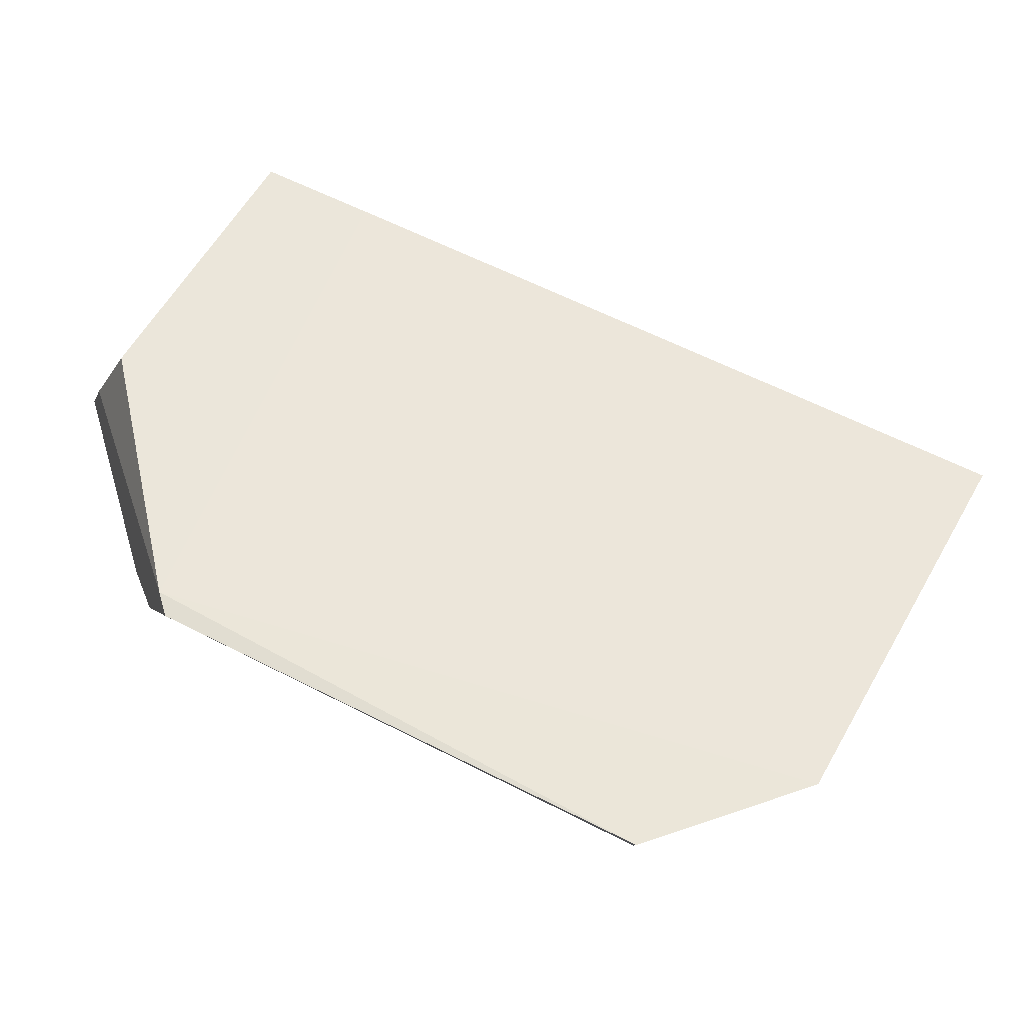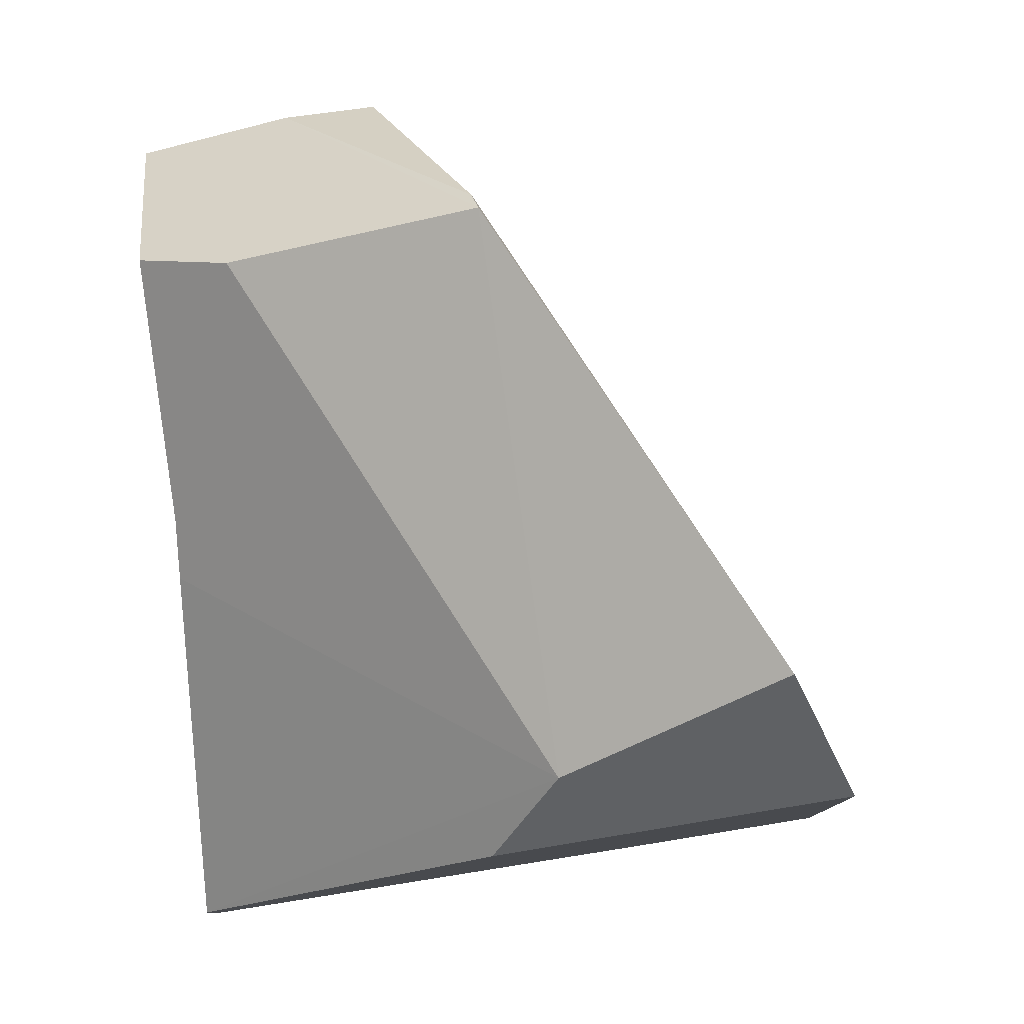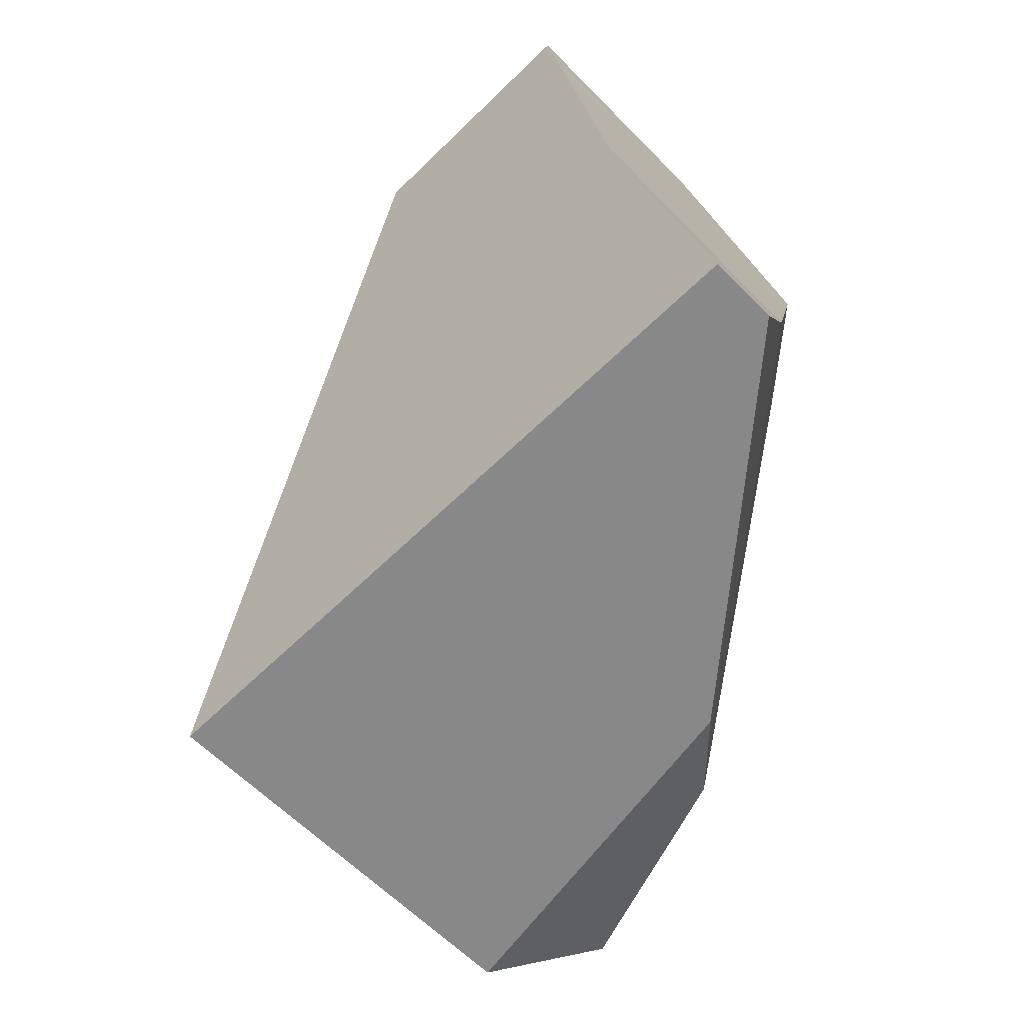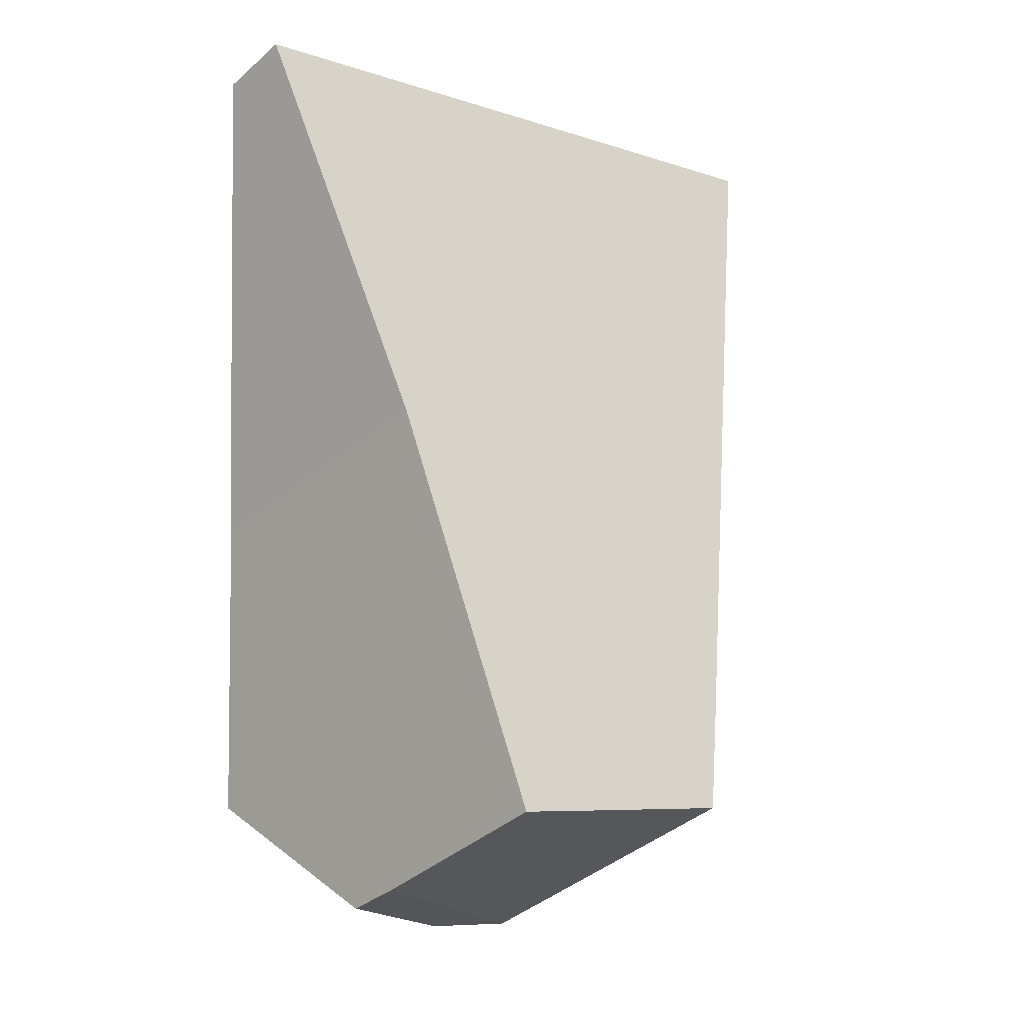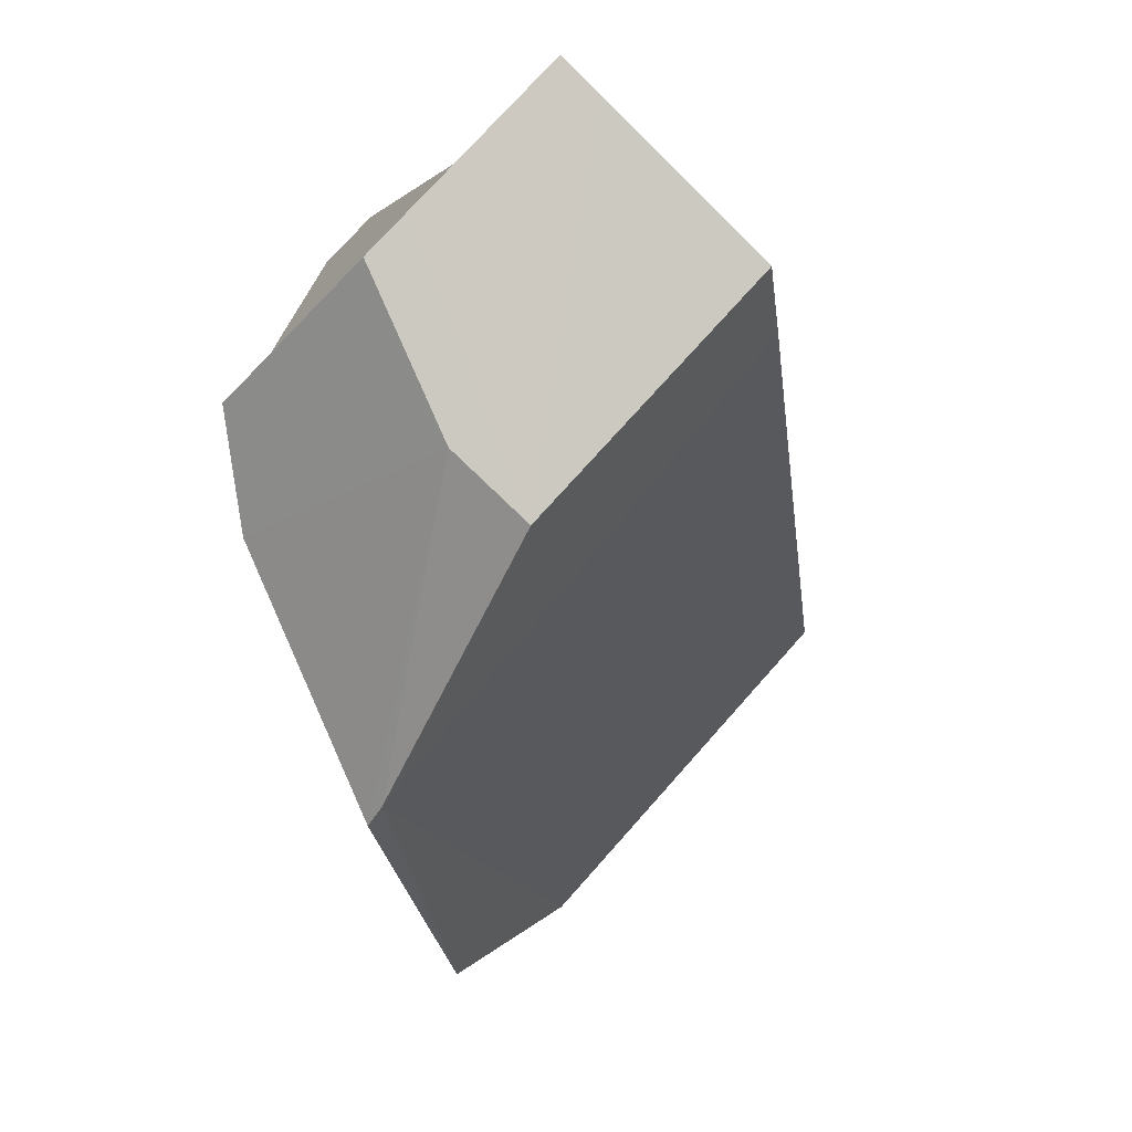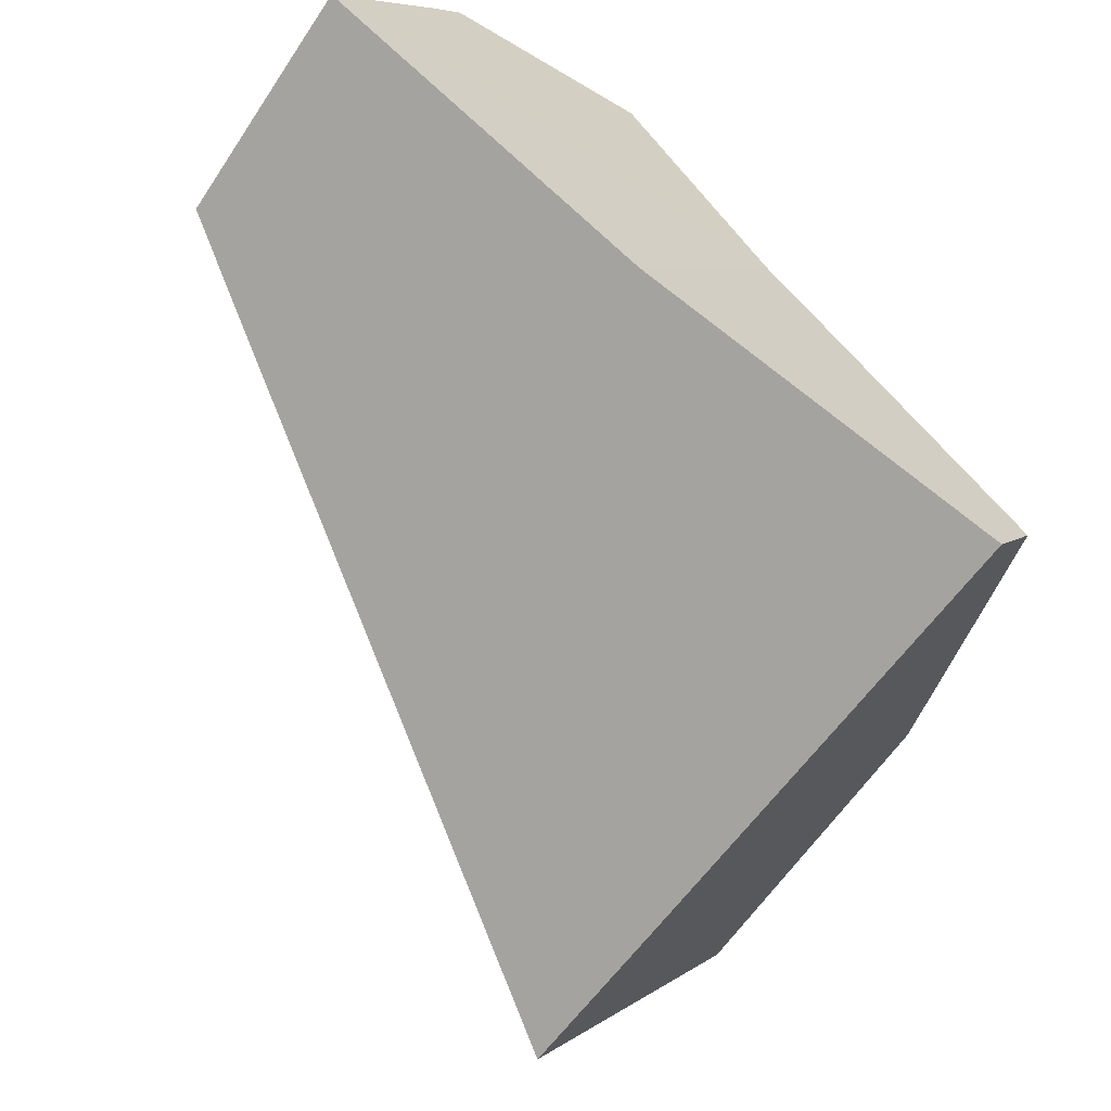
<metadata>
{"format":"obj","ext":"obj","renderer":"f3d","projection":"perspective","resolution":1024,"background":"white","views":[{"elev":-70.0,"azim":-133.2,"up":"+Z"},{"elev":-9.7,"azim":136.3,"up":"+Y"},{"elev":21.2,"azim":-13.1,"up":"+Z"},{"elev":72.3,"azim":159.3,"up":"+Z"},{"elev":0.3,"azim":161.7,"up":"+Z"},{"elev":60.8,"azim":-49.2,"up":"+Z"}]}
</metadata>
<code>
o 立方体.001_cell.082
v 14.95 5.374 -17.41
v 14.9 5.274 -17.45
v 14.9 5.261 -17.43
v 14.93 5.379 -17.46
v 14.89 5.292 -17.5
v 14.91 5.415 -17.4
v 14.92 5.413 -17.39
v 14.86 5.271 -17.49
v 14.93 5.383 -17.45
v 14.9 5.331 -17.33
v 14.93 5.41 -17.35
v 14.9 5.41 -17.33
v 14.9 5.411 -17.33
v 14.87 5.415 -17.36
v 14.93 5.318 -17.37
v 14.93 5.329 -17.37
v 14.86 5.395 -17.37
v 14.94 5.409 -17.36
v 14.8 5.272 -17.43
v 14.83 5.266 -17.4
v 14.9 5.251 -17.35
v 14.89 5.251 -17.34
v 14.95 5.378 -17.38
v 14.93 5.329 -17.37
v 14.95 5.378 -17.38
v 14.93 5.41 -17.35
v 14.9 5.41 -17.33
v 14.9 5.411 -17.33
v 14.94 5.409 -17.36
v 14.8 5.272 -17.43
v 14.83 5.266 -17.4
v 14.9 5.251 -17.35
v 14.89 5.251 -17.34
v 14.87 5.415 -17.36
v 14.93 5.318 -17.37
v 14.86 5.395 -17.37
f 26 28 12
f 28 6 34
f 2 35 32
f 24 35 2
f 6 26 29
f 6 7 9
f 36 6 9
f 29 7 6
f 10 17 31
f 30 8 20
f 20 32 33
f 3 32 8
f 3 2 32
f 5 2 8
f 4 2 5
f 1 2 4
f 24 1 25
f 8 2 3
f 7 25 1
f 7 1 4
f 9 7 4
f 9 4 5
f 8 9 5
f 18 27 16
f 8 36 9
f 15 10 22
f 26 6 28
f 36 34 6
f 10 27 13
f 13 14 17
f 17 19 31
f 31 22 10
f 10 13 17
f 20 8 32
f 24 2 1
f 7 29 25
f 16 23 18
f 18 11 27
f 27 10 16
f 8 30 36
f 22 21 15
f 15 16 10

</code>
